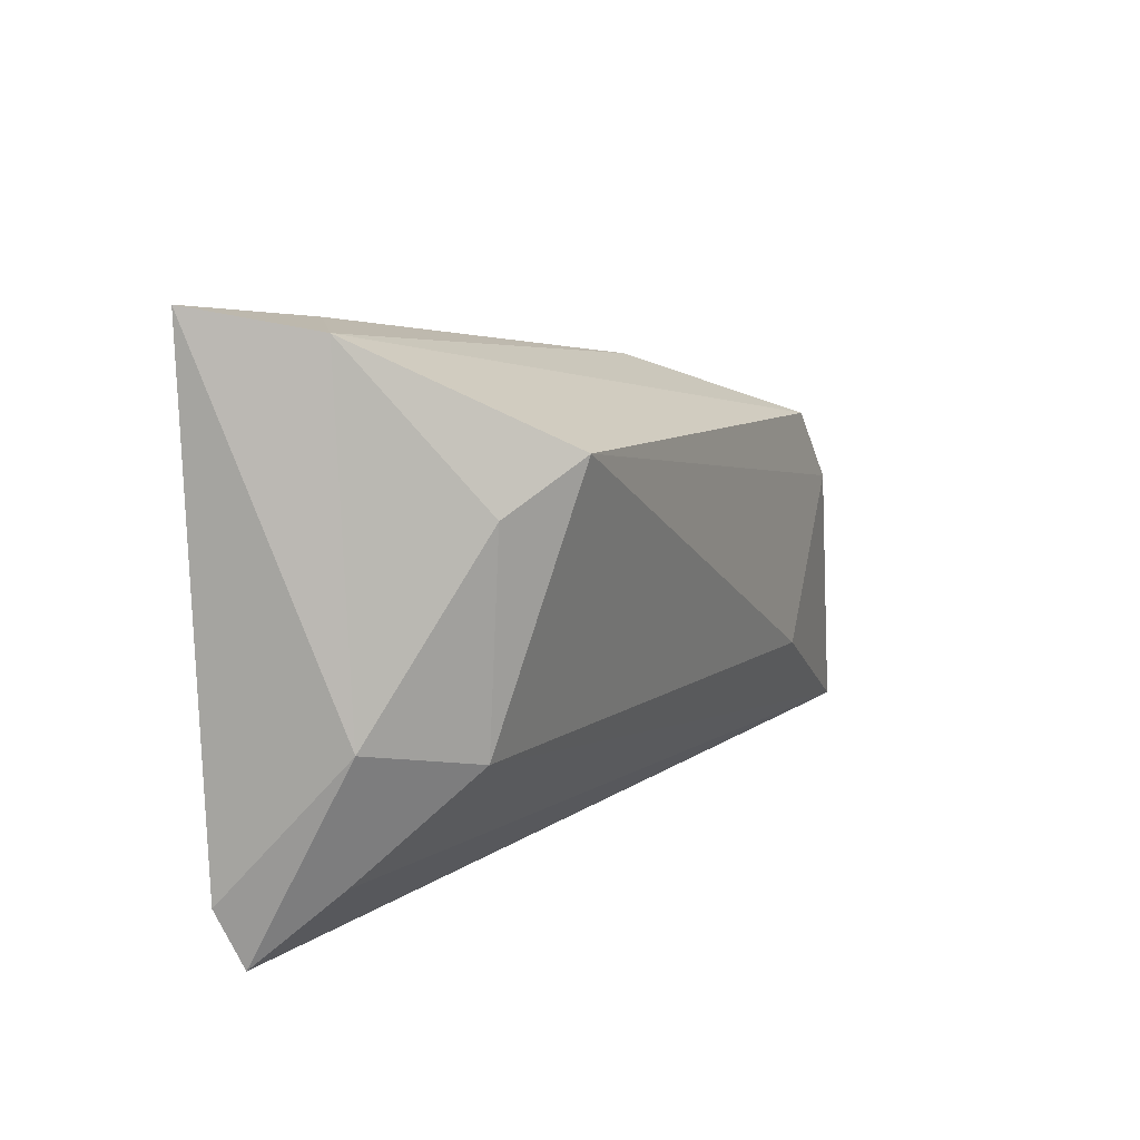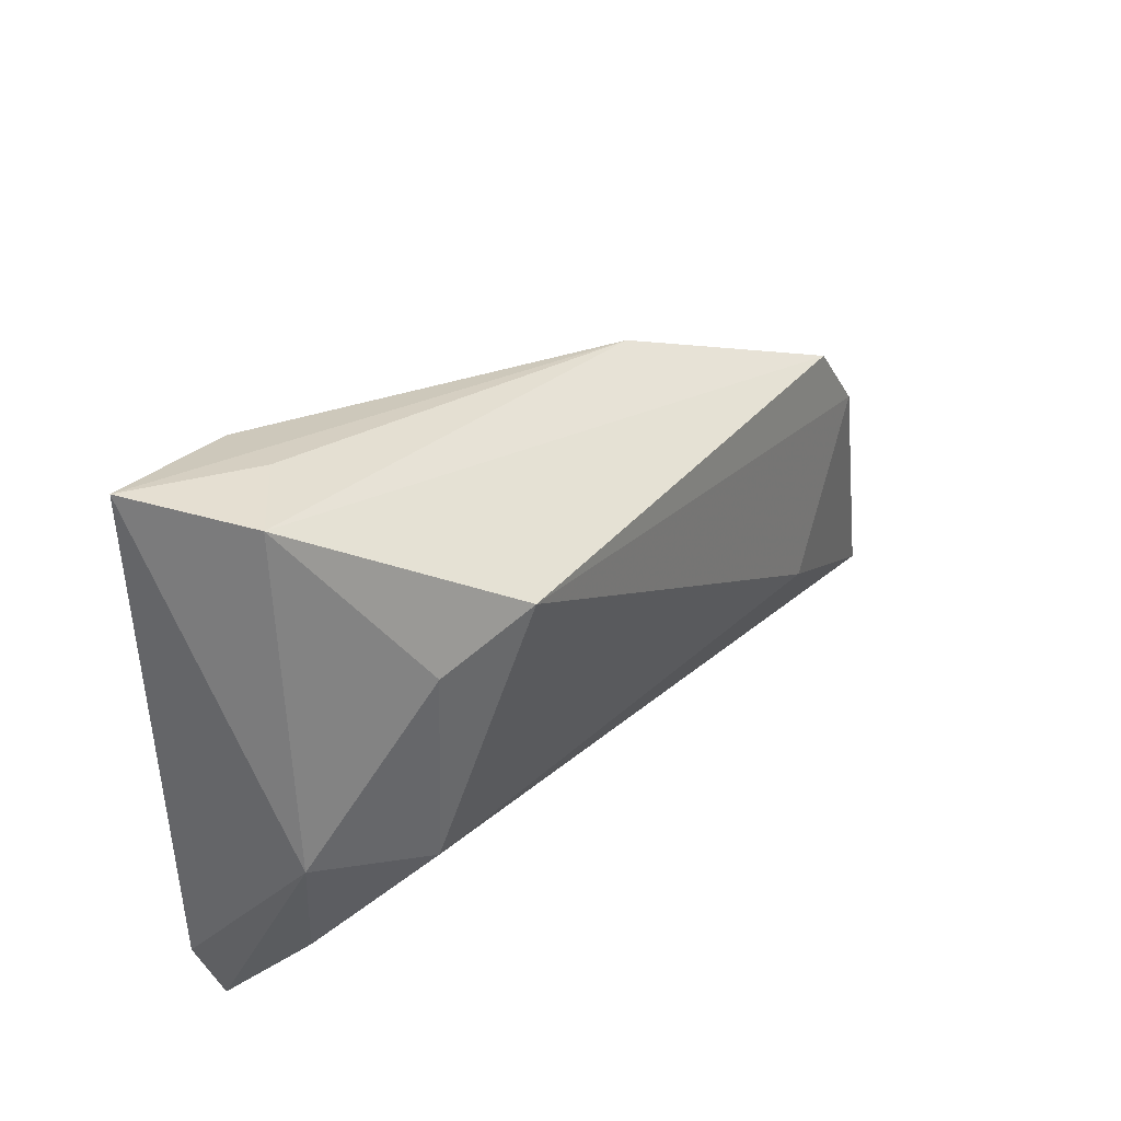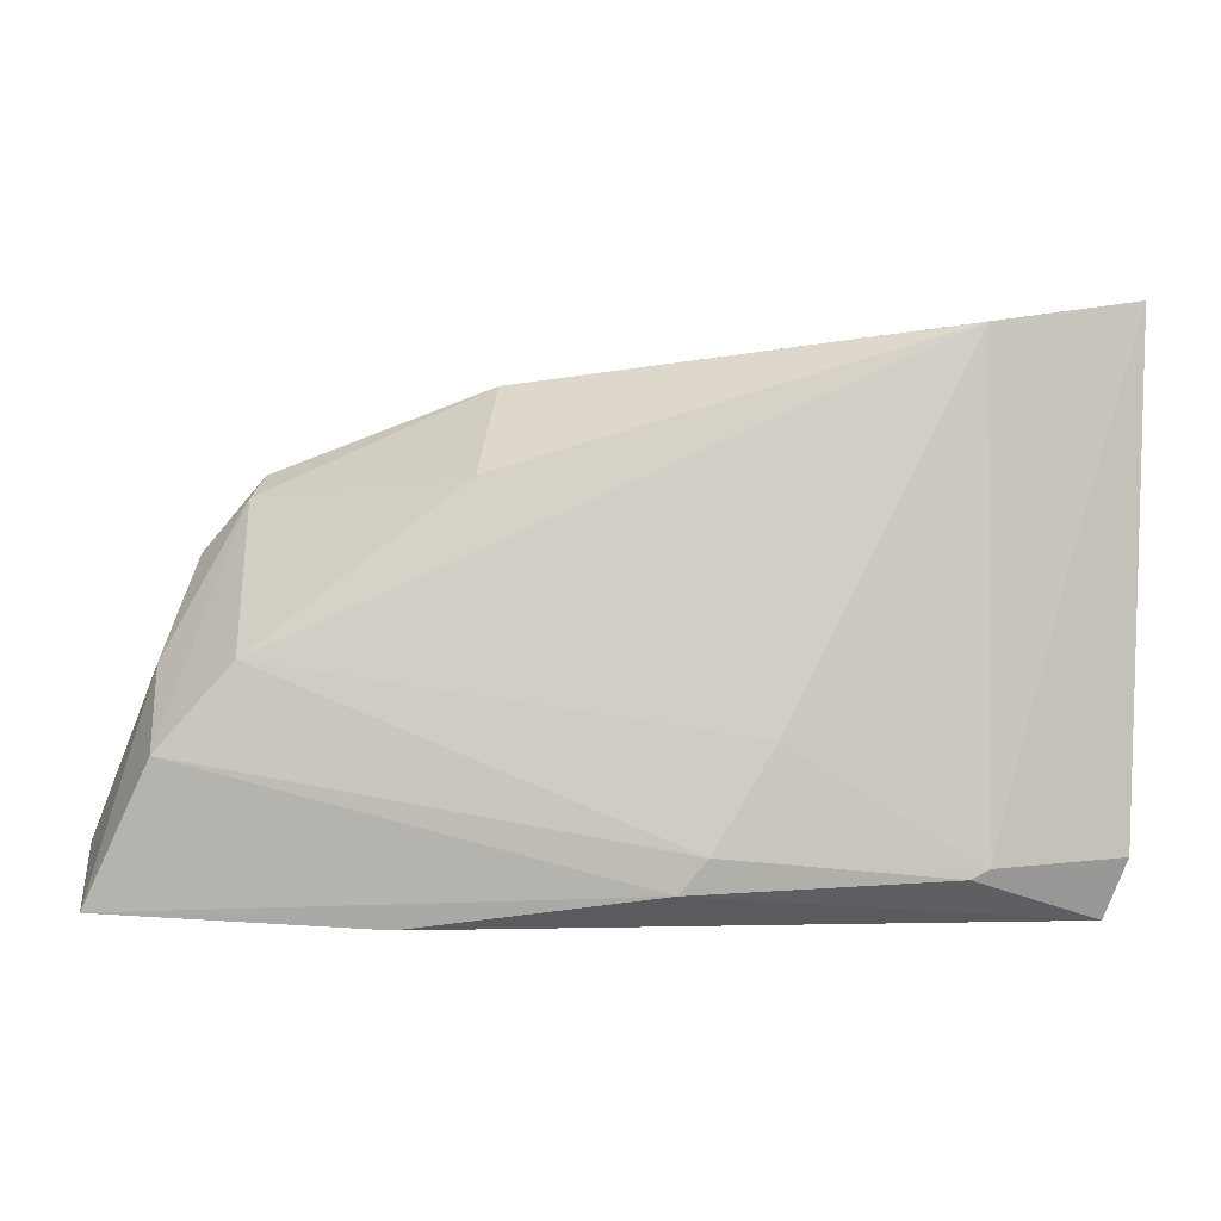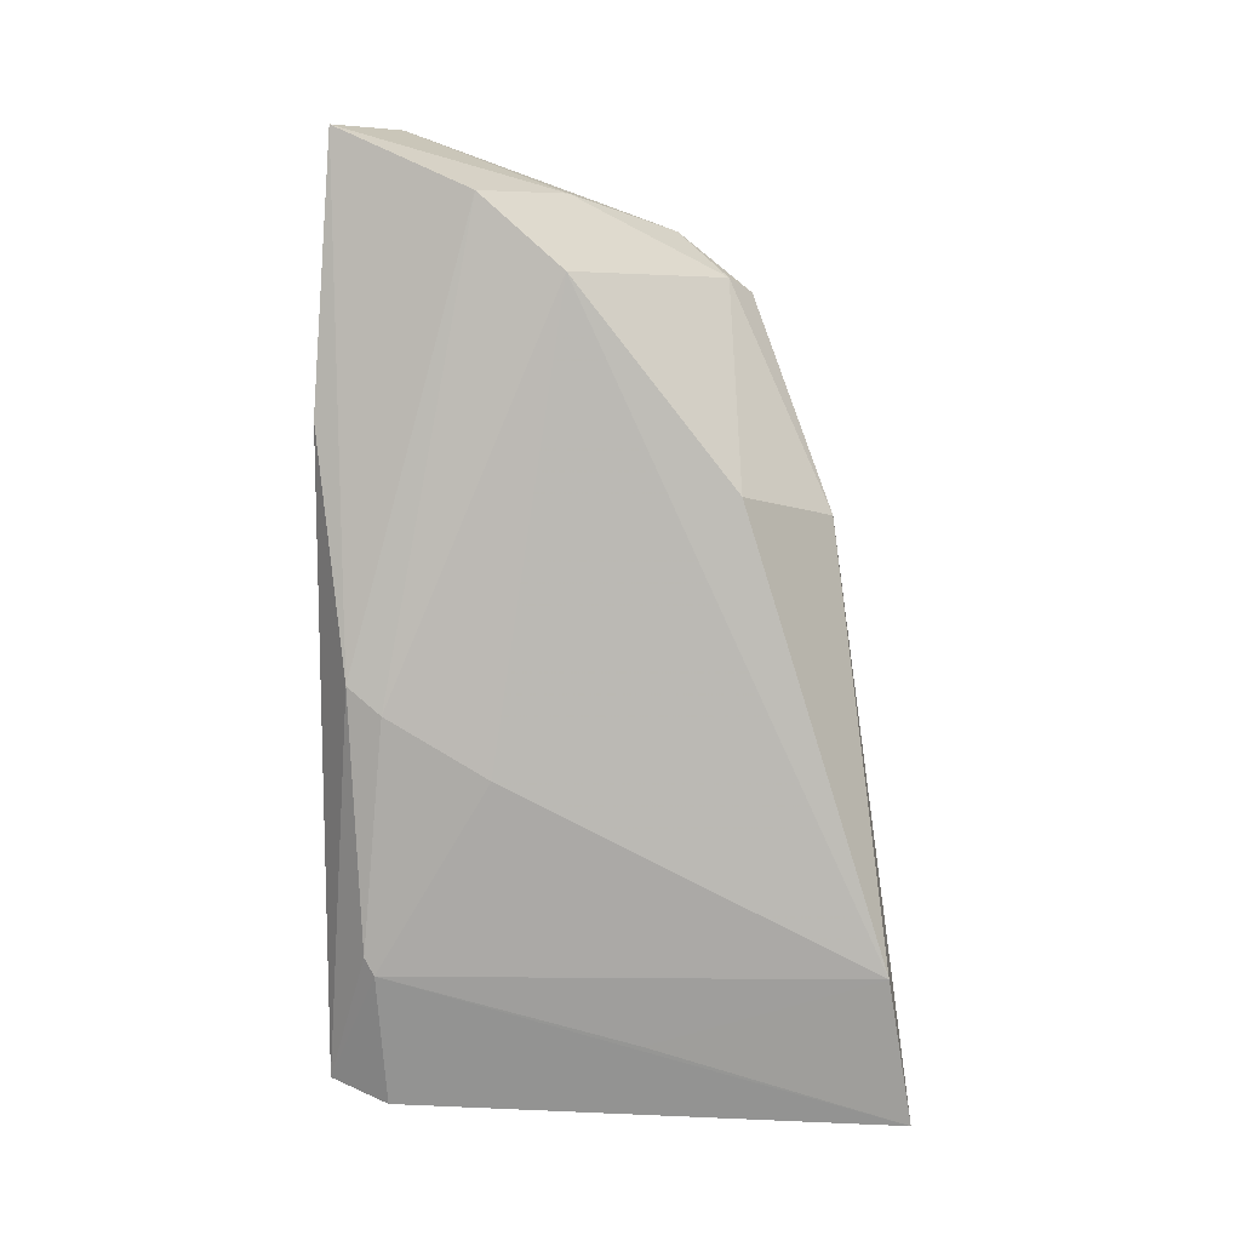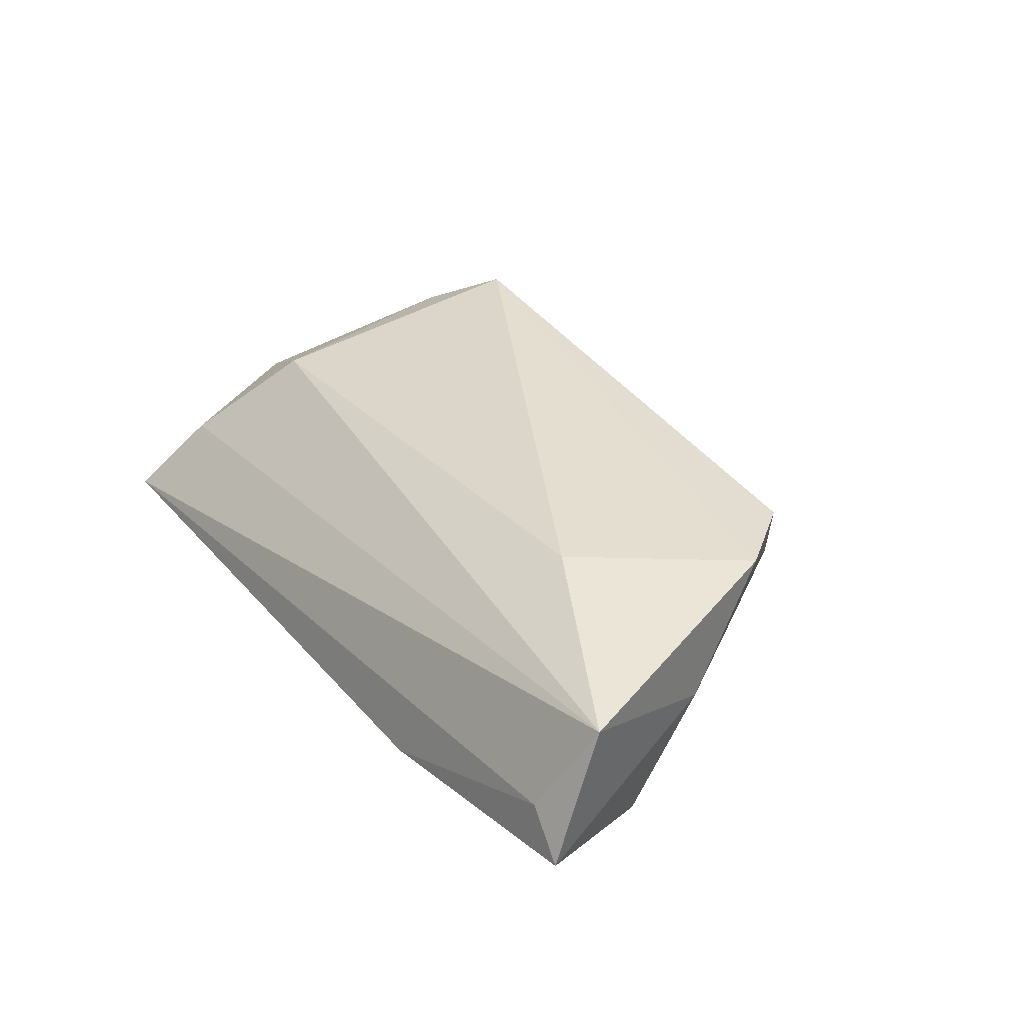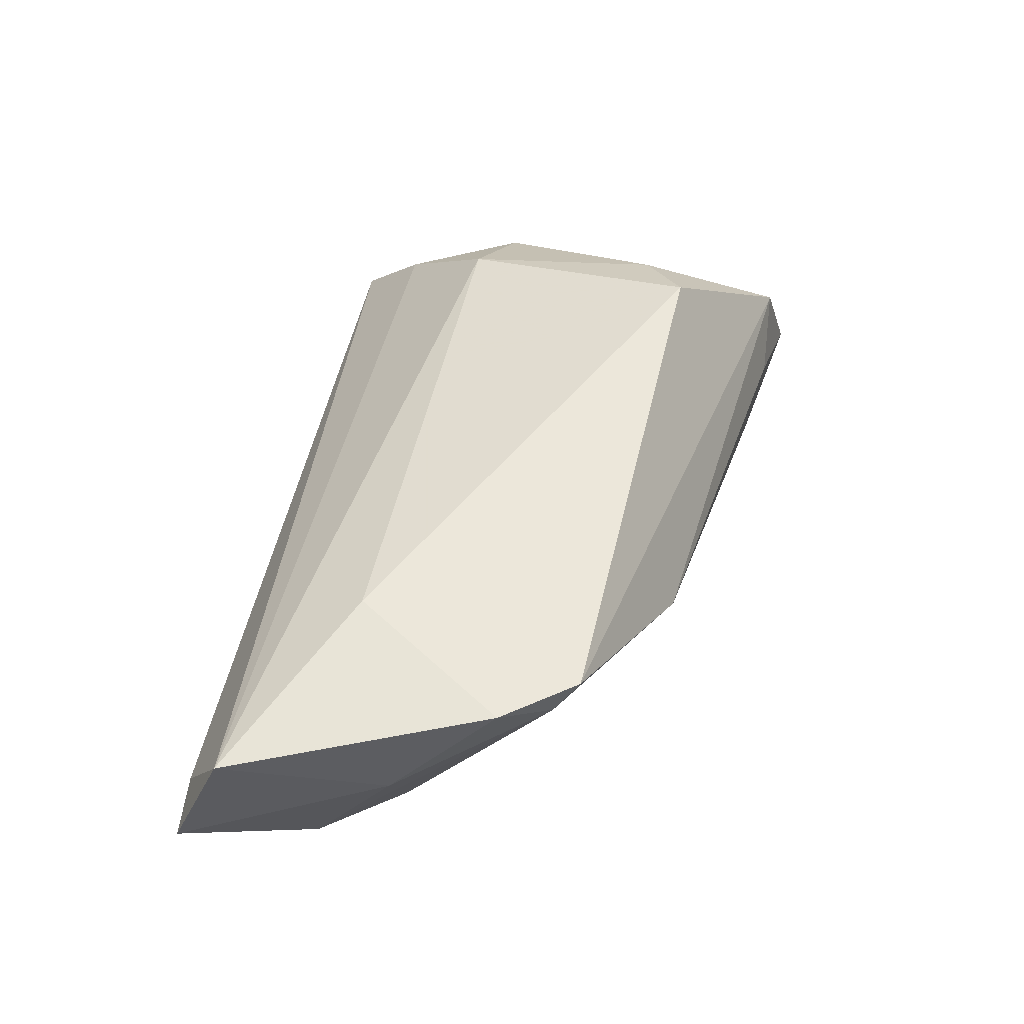
<metadata>
{"format":"obj","ext":"obj","renderer":"f3d","projection":"perspective","resolution":1024,"background":"white","views":[{"elev":10.3,"azim":-65.1,"up":"+Y"},{"elev":33.5,"azim":-57.8,"up":"+Y"},{"elev":-2.9,"azim":167.2,"up":"+Y"},{"elev":-75.6,"azim":89.9,"up":"+Z"},{"elev":36.3,"azim":56.2,"up":"+Z"},{"elev":52.2,"azim":101.1,"up":"+Z"}]}
</metadata>
<code>
v 0.02147 0.01525 -0.009227
v -0.0008473 -0.02241 -0.01474
v 0.04001 0.01742 0.01595
v 0.05796 -0.02147 0.01412
v -0.02984 -0.02381 -0.01525
v -0.04392 -0.006693 0.002137
v 0.05916 -0.02771 -0.001352
v 0.03436 -0.009842 0.01733
v 0.05403 -0.02699 0.003213
v 0.05169 -0.003103 0.00558
v -0.02447 0.02 0.01718
v 0.01711 0.02589 0.002404
v -0.03333 0.01439 0.01179
v 0.002134 -0.02616 -0.01363
v -0.04399 -0.02953 -0.0104
v -0.04258 0.03212 -0.0005377
v 0.04475 -0.00305 -0.008112
v -0.03013 0.03152 -0.01525
v 0.04201 0.01461 0.01263
v -0.04605 -0.02293 -0.01276
v -0.007793 -0.01097 -0.01525
v -0.04815 0.03465 -0.01373
v -0.03182 -0.00965 0.009855
v 0.05278 -0.01236 -0.006363
v 0.02915 -0.02953 -0.006964
v -0.02774 -0.02489 -0.01517
v -0.03832 0.005026 -0.01458
v -0.03392 0.03287 -0.00657
v -0.03995 -0.02126 -0.00134
v 0.04676 0.00893 0.01662
f 28 12 22
f 16 11 3
f 3 12 16
f 12 28 16
f 16 28 22
f 16 13 11
f 4 29 15
f 3 11 30
f 11 8 30
f 8 4 30
f 21 17 2
f 2 5 21
f 2 17 24
f 22 5 20
f 20 5 15
f 7 25 14
f 14 24 7
f 2 24 14
f 14 25 15
f 23 8 11
f 23 4 8
f 29 4 23
f 11 13 23
f 9 25 7
f 7 4 9
f 15 25 9
f 9 4 15
f 27 5 22
f 7 24 10
f 10 4 7
f 10 30 4
f 22 12 18
f 12 1 18
f 18 27 22
f 17 21 18
f 18 1 17
f 18 21 5
f 5 27 18
f 17 1 19
f 19 12 3
f 19 1 12
f 3 30 19
f 30 10 19
f 19 24 17
f 19 10 24
f 13 16 6
f 6 16 22
f 22 20 6
f 15 29 6
f 6 20 15
f 6 23 13
f 29 23 6
f 26 5 2
f 2 14 26
f 15 5 26
f 26 14 15

</code>
